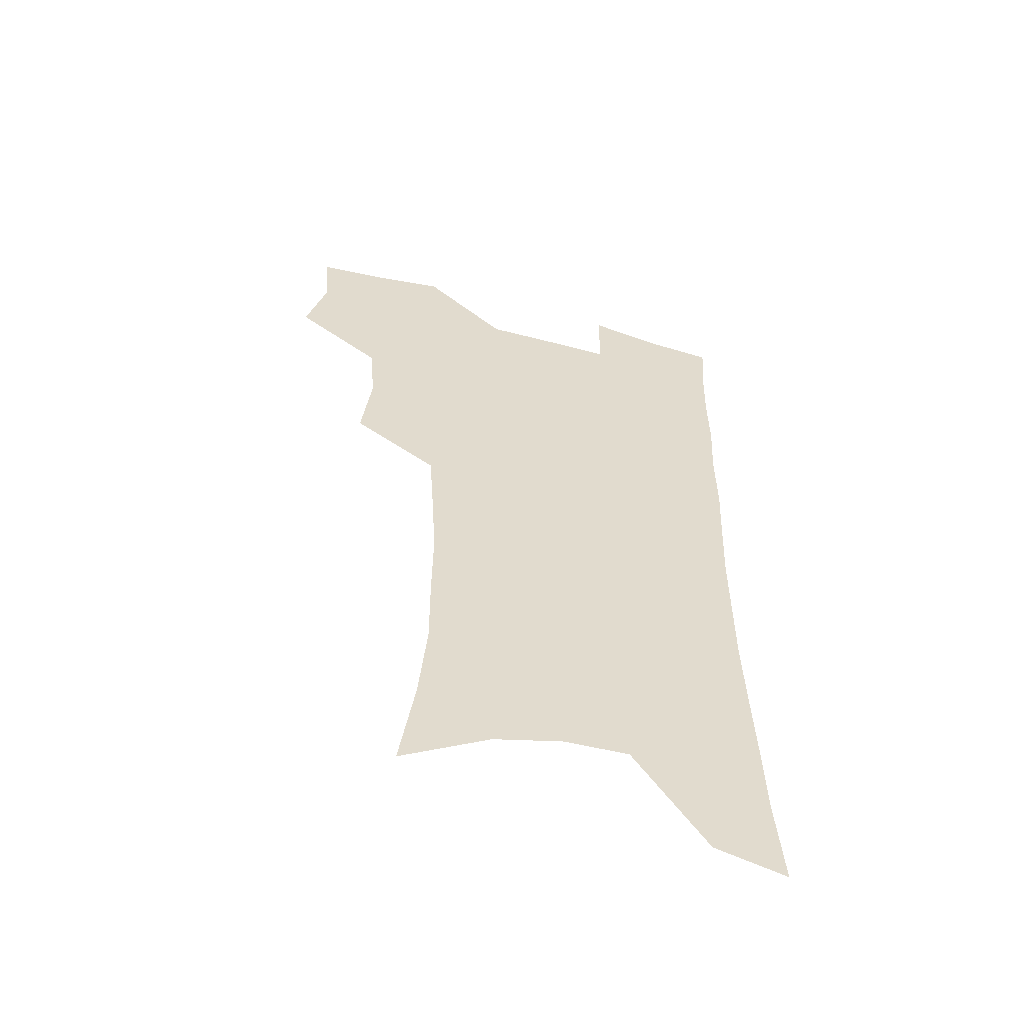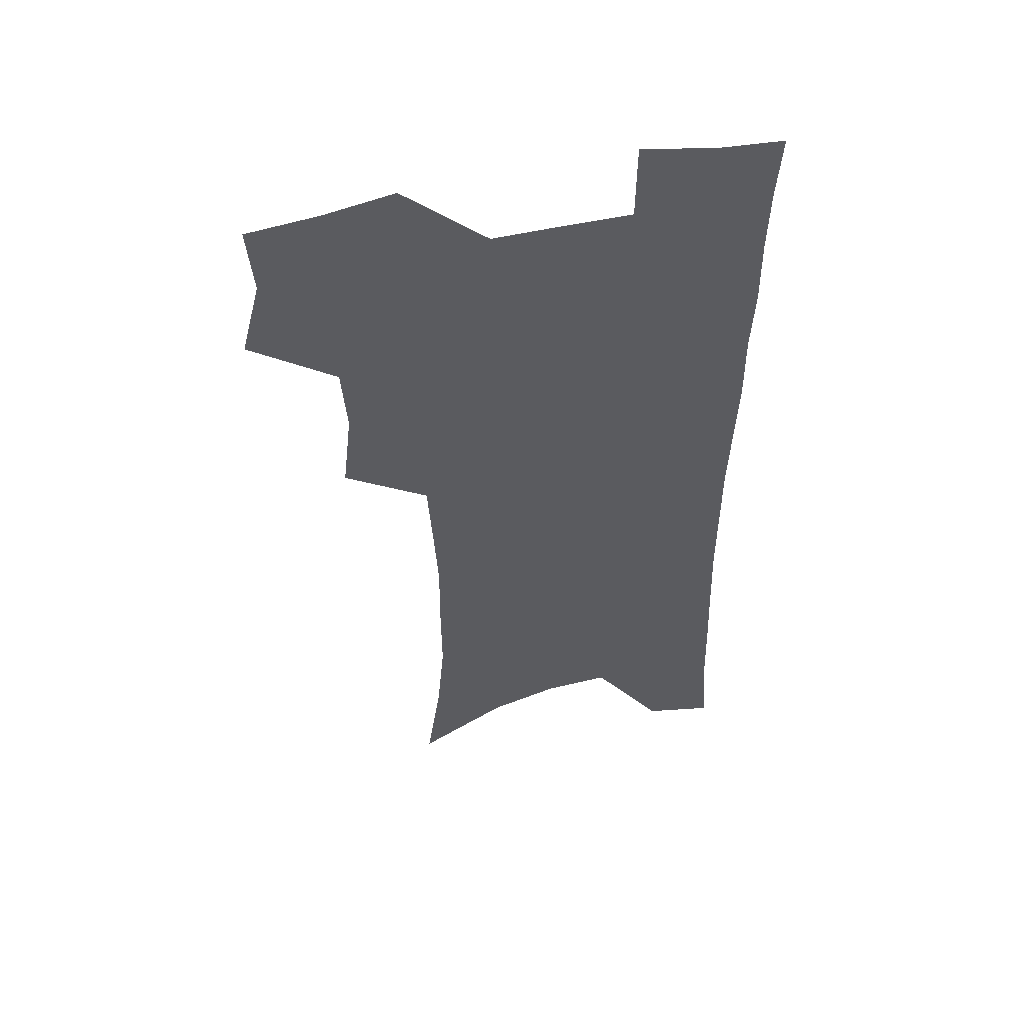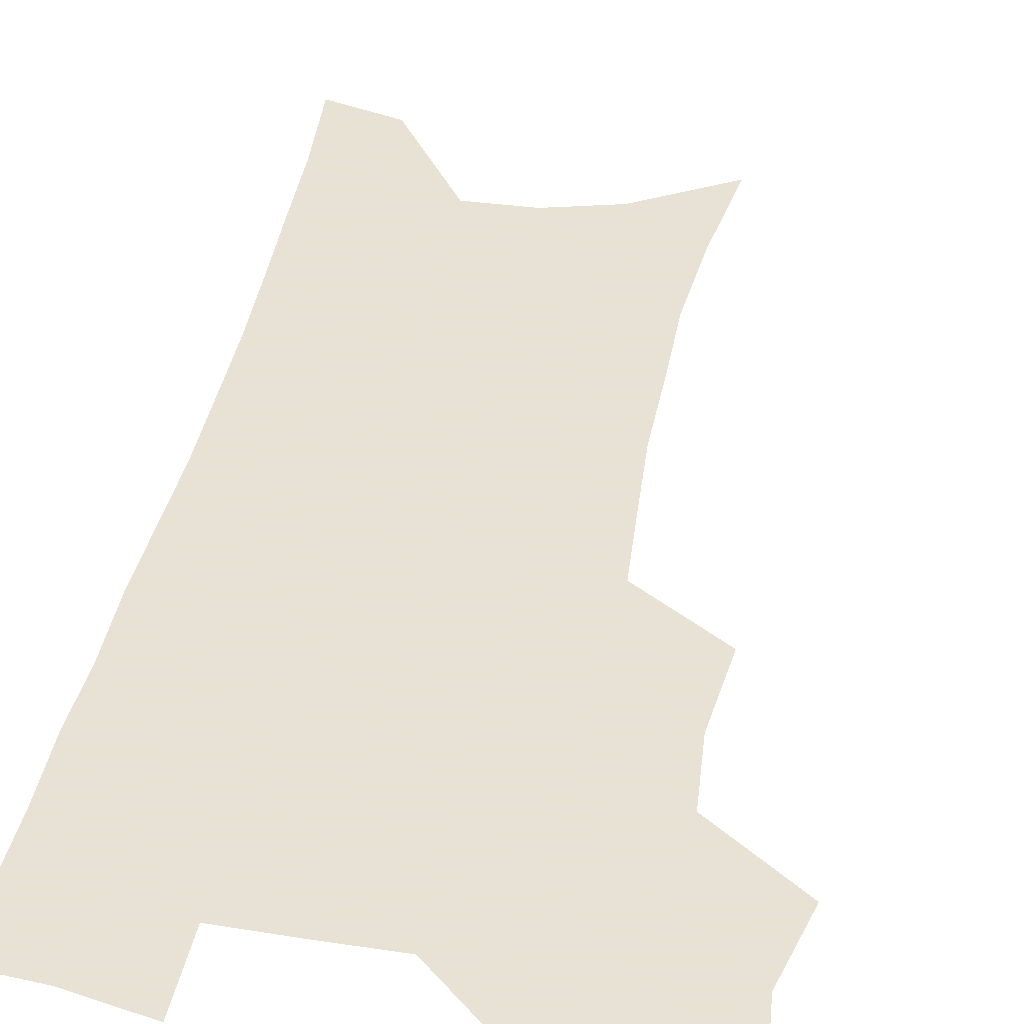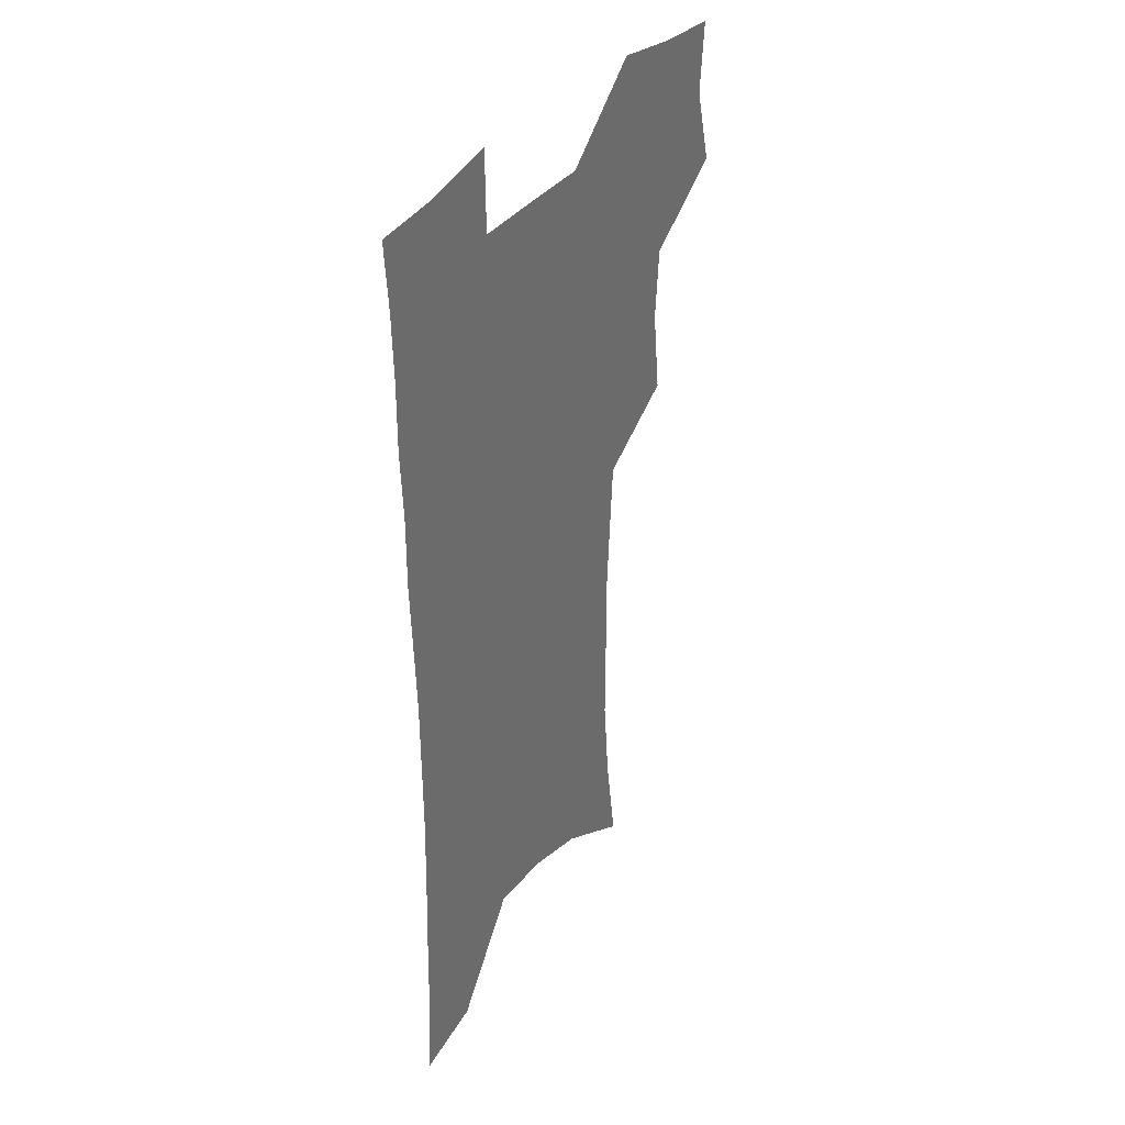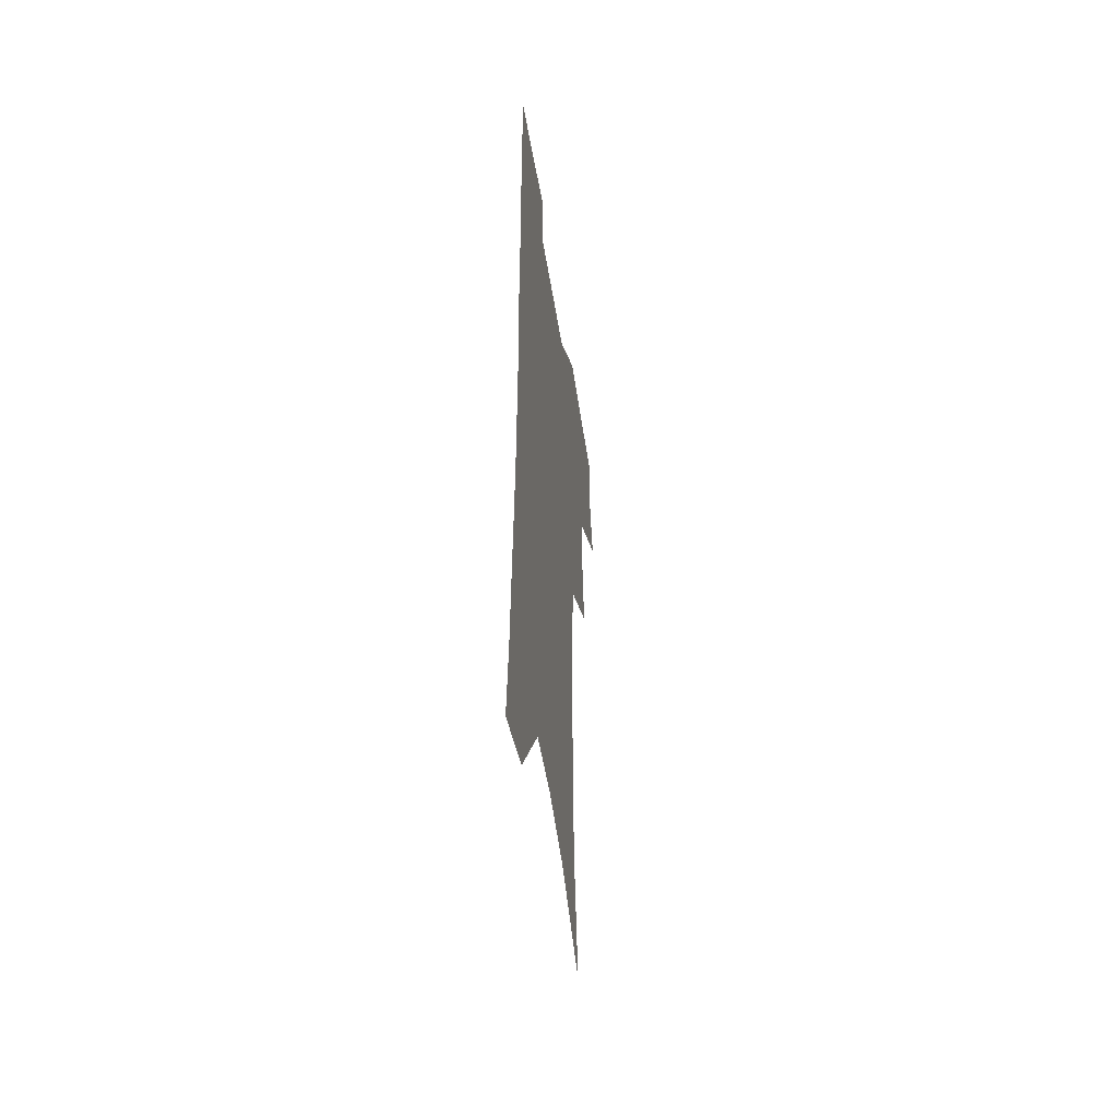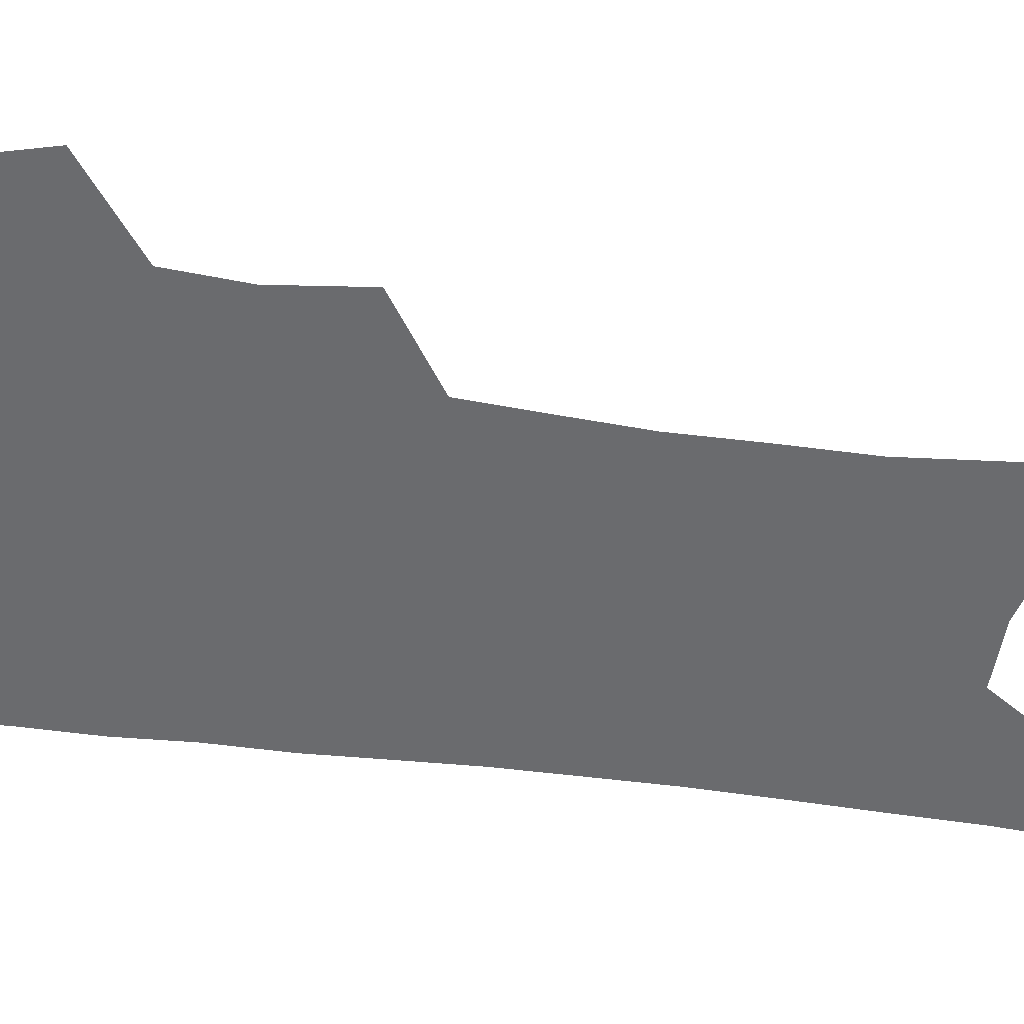
<metadata>
{"format":"obj","ext":"obj","renderer":"f3d","projection":"perspective","resolution":1024,"background":"white","views":[{"elev":-57.4,"azim":-15.2,"up":"+Y"},{"elev":52.7,"azim":-13.6,"up":"+Y"},{"elev":40.6,"azim":-169.2,"up":"+Z"},{"elev":37.3,"azim":123.0,"up":"+Y"},{"elev":-51.1,"azim":98.9,"up":"+Y"},{"elev":-53.4,"azim":-97.8,"up":"+Z"}]}
</metadata>
<code>
v 476.7 502.7 0
v 484.8 534.5 0
v 482.4 563.2 0
v 510.2 412.5 0
v 514.1 447.4 0
v 512 476.8 0
v 518.1 509 0
v 515.5 536.8 0
v 511.7 566 0
v 538.9 181.6 0
v 545.1 223.7 0
v 548.3 261.1 0
v 548.1 293.4 0
v 548.4 327.8 0
v 546.6 358.8 0
v 544.7 389.7 0
v 546.5 423.5 0
v 545.7 452.6 0
v 546.7 482.3 0
v 546.9 510.5 0
v 544.7 538.9 0
v 540 570.9 0
v 575.3 203.3 0
v 577 239.3 0
v 577.1 272.2 0
v 576.3 303.3 0
v 576.5 336.7 0
v 576.1 368.1 0
v 575.6 398.3 0
v 574.8 427 0
v 574.8 455.6 0
v 575.5 483.8 0
v 576.4 511.4 0
v 574.6 539.3 0
v 603.5 211 0
v 603.3 243.8 0
v 603.4 278.2 0
v 603 309.8 0
v 602.6 340.3 0
v 602.5 370.6 0
v 602.5 401.4 0
v 602.8 430.5 0
v 603.1 458.1 0
v 603.1 484.7 0
v 603.4 512 0
v 603 539.5 0
v 630.1 211.7 0
v 629.2 247.4 0
v 628.7 279.8 0
v 628.4 310.8 0
v 628.1 341.6 0
v 628.6 369 0
v 628.3 401.6 0
v 628.9 429.7 0
v 629.1 457.9 0
v 630.2 484.3 0
v 630.6 512 0
v 631 539.3 0
v 631.3 572.6 0
v 659.9 167.6 0
v 657 207.2 0
v 655.5 242.7 0
v 654.4 276.2 0
v 654.5 306.7 0
v 653.6 339.1 0
v 654.7 367.6 0
v 656.2 396.1 0
v 655.5 427.3 0
v 656.8 455.1 0
v 657.6 482.9 0
v 657.6 511.2 0
v 658.9 538.3 0
v 661.4 566.4 0
v 688.9 159.8 0
v 686.2 197.6 0
v 685.2 231.5 0
v 684 265.2 0
v 683.1 297.8 0
v 683.1 329.3 0
v 683.1 360.4 0
v 684.3 390.4 0
v 685.6 420.3 0
v 685.3 451.2 0
v 686.8 479.6 0
v 686.5 508.9 0
v 687.3 536.8 0
v 689.3 564.3 0
f 6 7 1
f 1 7 2
f 7 8 2
f 2 8 3
f 8 9 3
f 16 17 4
f 4 17 5
f 17 18 5
f 5 18 6
f 18 19 6
f 6 19 7
f 19 20 7
f 7 20 8
f 20 21 8
f 8 21 9
f 21 22 9
f 10 23 11
f 23 24 11
f 11 24 12
f 24 25 12
f 12 25 13
f 25 26 13
f 13 26 14
f 26 27 14
f 14 27 15
f 27 28 15
f 15 28 16
f 28 29 16
f 16 29 17
f 29 30 17
f 17 30 18
f 30 31 18
f 18 31 19
f 31 32 19
f 19 32 20
f 32 33 20
f 20 33 21
f 33 34 21
f 21 34 22
f 23 35 24
f 35 36 24
f 24 36 25
f 36 37 25
f 25 37 26
f 37 38 26
f 26 38 27
f 38 39 27
f 27 39 28
f 39 40 28
f 28 40 29
f 40 41 29
f 29 41 30
f 41 42 30
f 30 42 31
f 42 43 31
f 31 43 32
f 43 44 32
f 32 44 33
f 44 45 33
f 33 45 34
f 45 46 34
f 35 47 36
f 47 48 36
f 36 48 37
f 48 49 37
f 37 49 38
f 49 50 38
f 38 50 39
f 50 51 39
f 39 51 40
f 51 52 40
f 40 52 41
f 52 53 41
f 41 53 42
f 53 54 42
f 42 54 43
f 54 55 43
f 43 55 44
f 55 56 44
f 44 56 45
f 56 57 45
f 45 57 46
f 57 58 46
f 60 61 47
f 47 61 48
f 61 62 48
f 48 62 49
f 62 63 49
f 49 63 50
f 63 64 50
f 50 64 51
f 64 65 51
f 51 65 52
f 65 66 52
f 52 66 53
f 66 67 53
f 53 67 54
f 67 68 54
f 54 68 55
f 68 69 55
f 55 69 56
f 69 70 56
f 56 70 57
f 70 71 57
f 57 71 58
f 71 72 58
f 58 72 59
f 72 73 59
f 60 74 61
f 74 75 61
f 61 75 62
f 75 76 62
f 62 76 63
f 76 77 63
f 63 77 64
f 77 78 64
f 64 78 65
f 78 79 65
f 65 79 66
f 79 80 66
f 66 80 67
f 80 81 67
f 67 81 68
f 81 82 68
f 68 82 69
f 82 83 69
f 69 83 70
f 83 84 70
f 70 84 71
f 84 85 71
f 71 85 72
f 85 86 72
f 72 86 73
f 86 87 73

</code>
